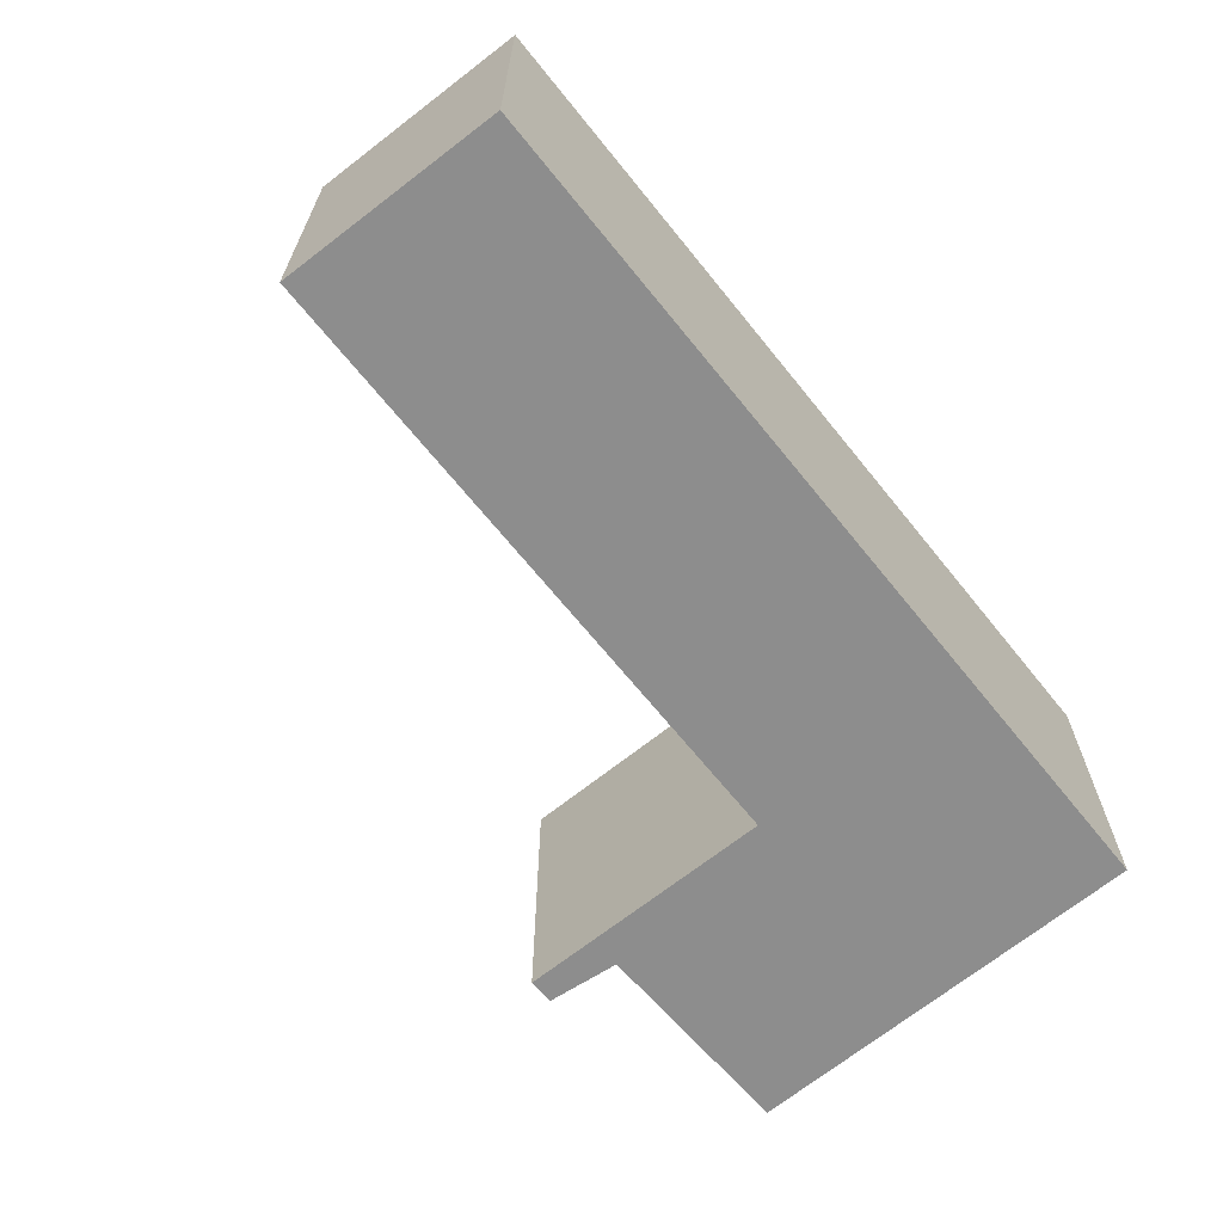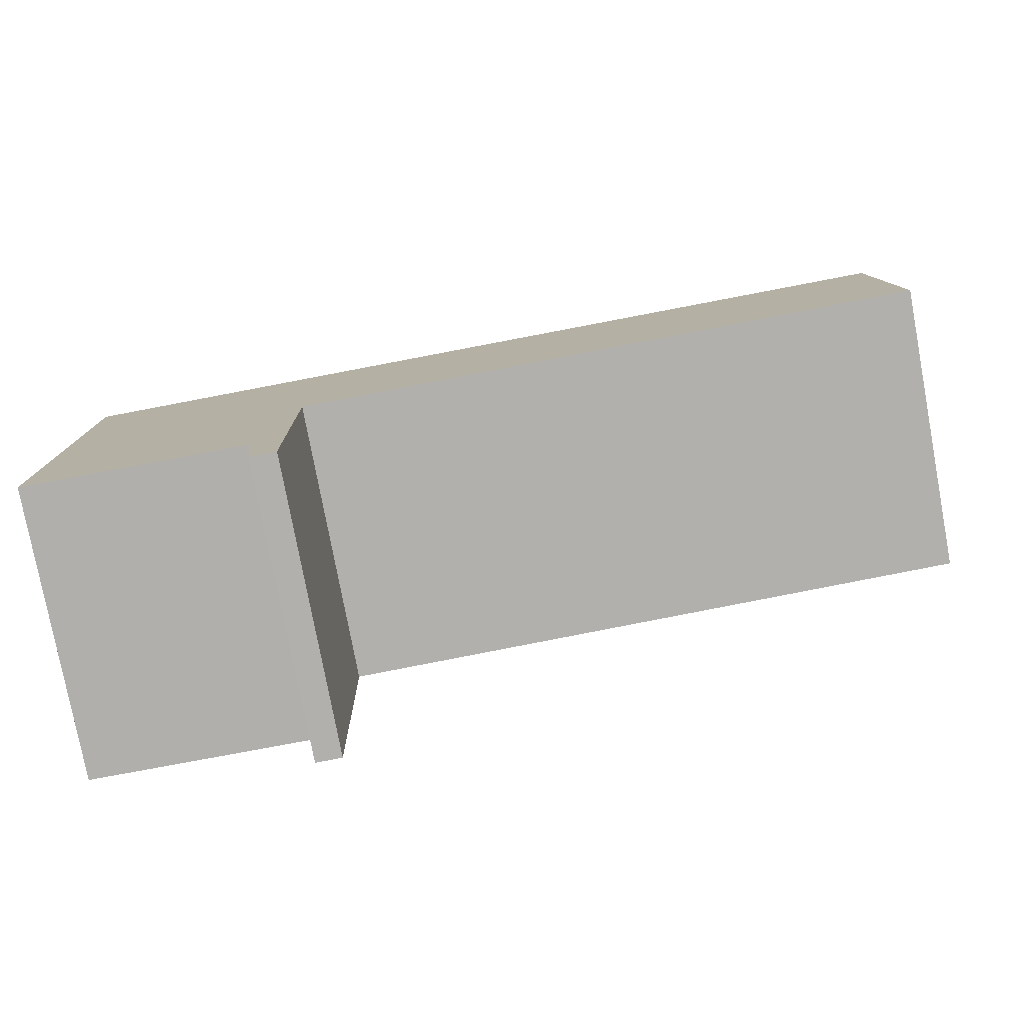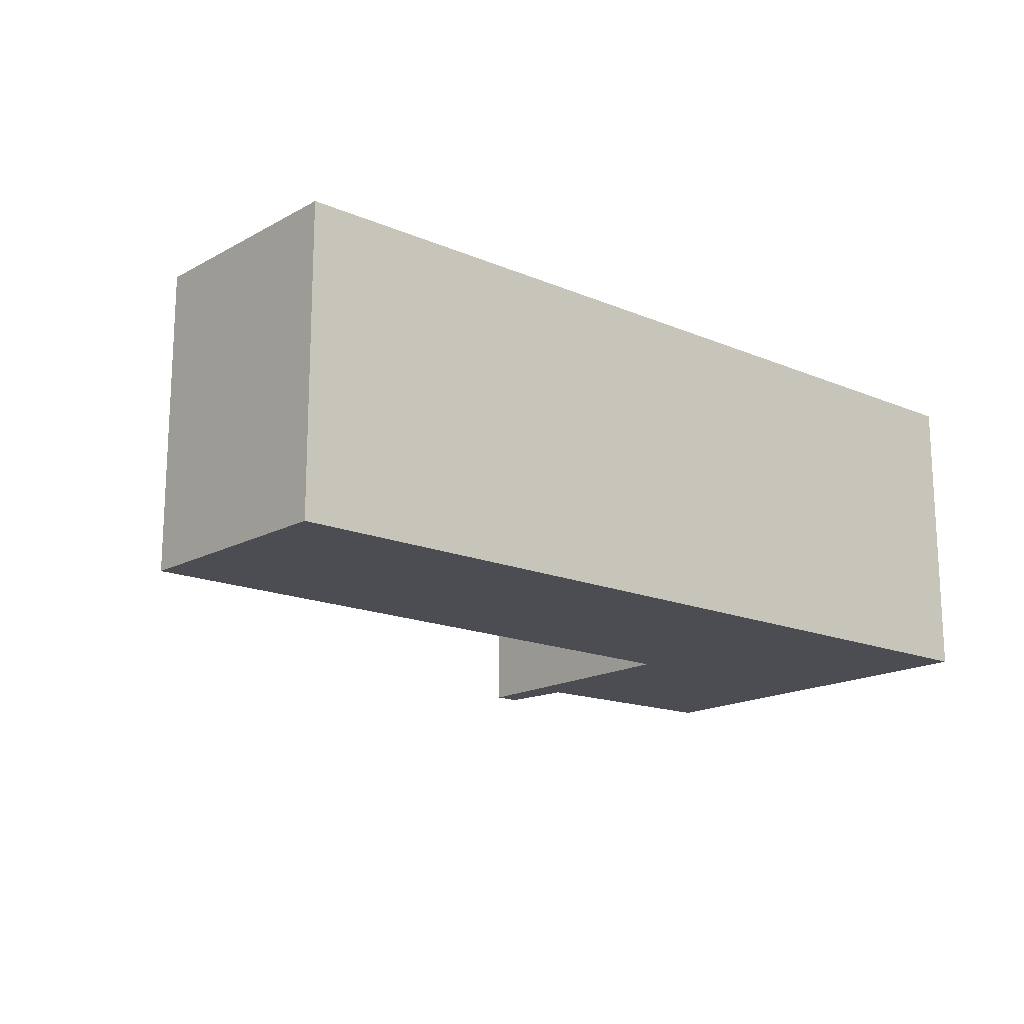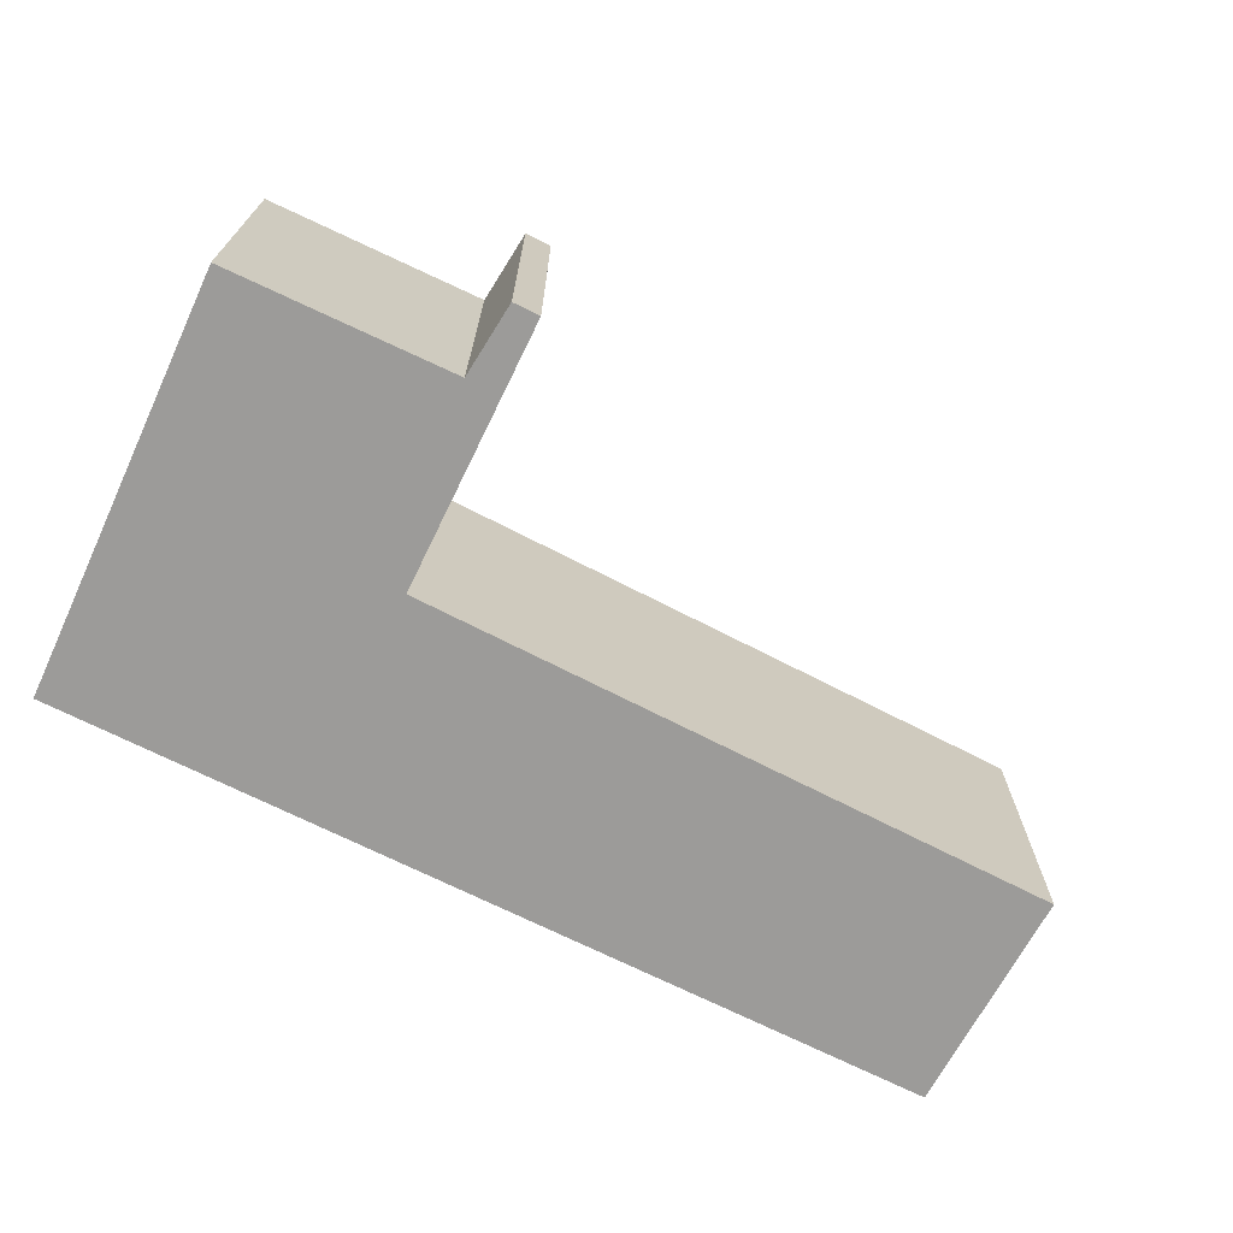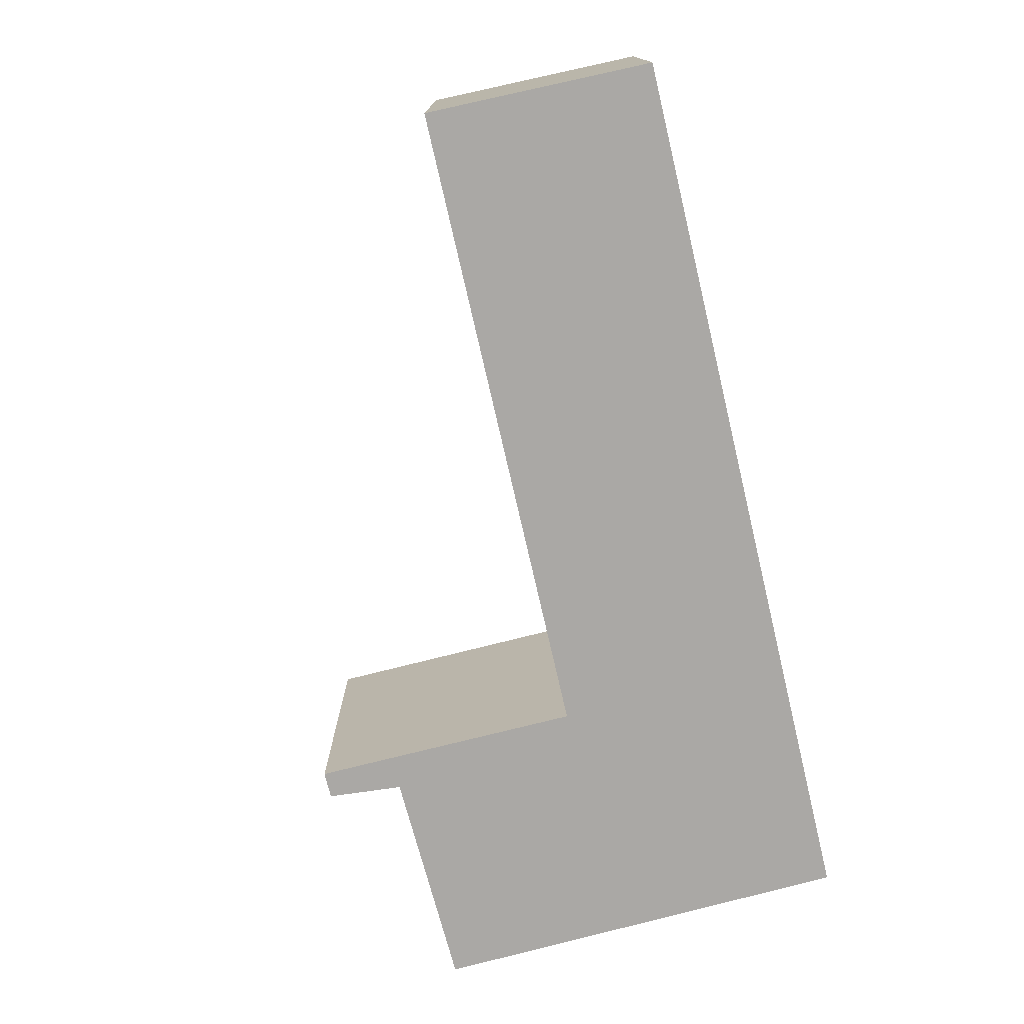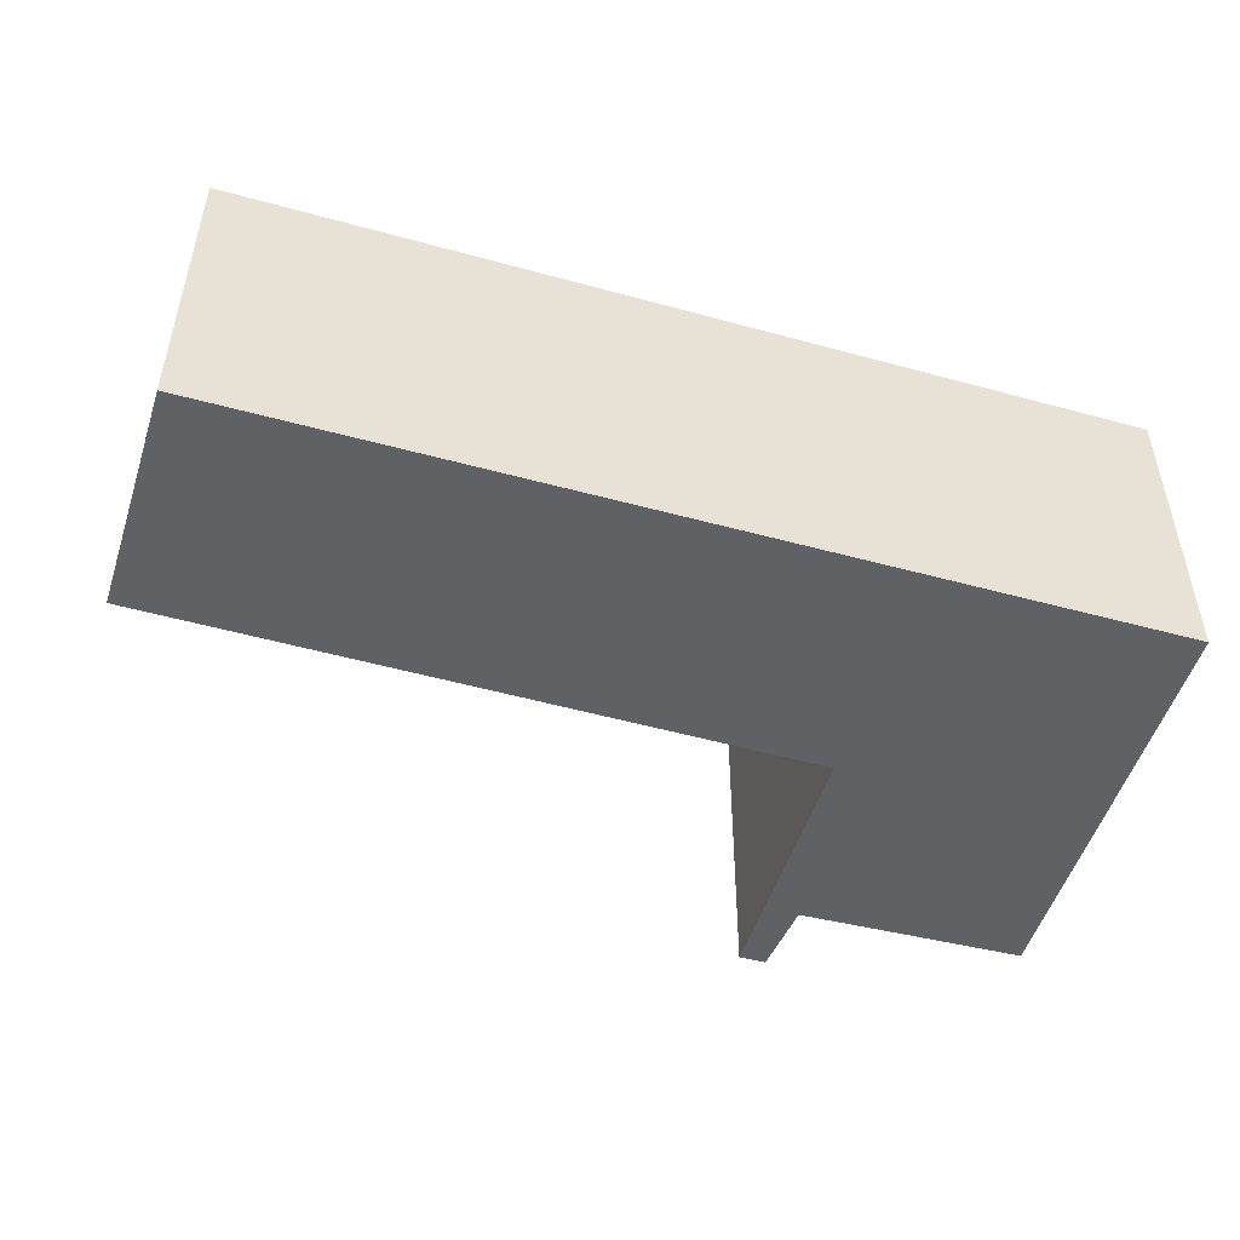
<metadata>
{"format":"obj","ext":"obj","renderer":"f3d","projection":"perspective","resolution":1024,"background":"white","views":[{"elev":-64.6,"azim":-49.4,"up":"+Y"},{"elev":-78.1,"azim":-169.4,"up":"+Z"},{"elev":-16.4,"azim":-39.0,"up":"+Y"},{"elev":-69.7,"azim":155.0,"up":"+Y"},{"elev":-75.2,"azim":-74.7,"up":"+Y"},{"elev":-48.4,"azim":-15.2,"up":"+Y"}]}
</metadata>
<code>
v  8.174 2.701 1.806
v  0 2.701 1.654e-16
v  0.109 2.701 2.064
v  5.853 2.701 -0.242
v  6.134 2.701 -2.009
v  5.809 2.701 -2.677
v  8.174 2.701 -2.018
v  6.05 2.701 -2.684
v  6.05 1.643e-16 -2.684
v  5.809 1.639e-16 -2.677
v  5.853 1.482e-17 -0.242
v  0 0 0
v  8.174 1.236e-16 -2.018
v  6.134 1.23e-16 -2.009
v  0.109 -1.264e-16 2.064
v  8.174 -1.106e-16 1.806
g defaultobject
f 1 2 3
f 2 1 4
f 4 1 5
f 4 5 6
f 5 1 7
f 8 6 5
f 9 6 8
f 6 9 10
f 11 2 4
f 2 11 12
f 13 5 7
f 5 13 14
f 10 4 6
f 4 10 11
f 12 3 2
f 3 12 15
f 15 1 3
f 1 15 16
f 16 7 1
f 7 16 13
f 14 8 5
f 8 14 9
f 11 10 14
f 9 14 10
f 15 12 16
f 11 16 12
f 13 16 11
f 14 13 11

</code>
